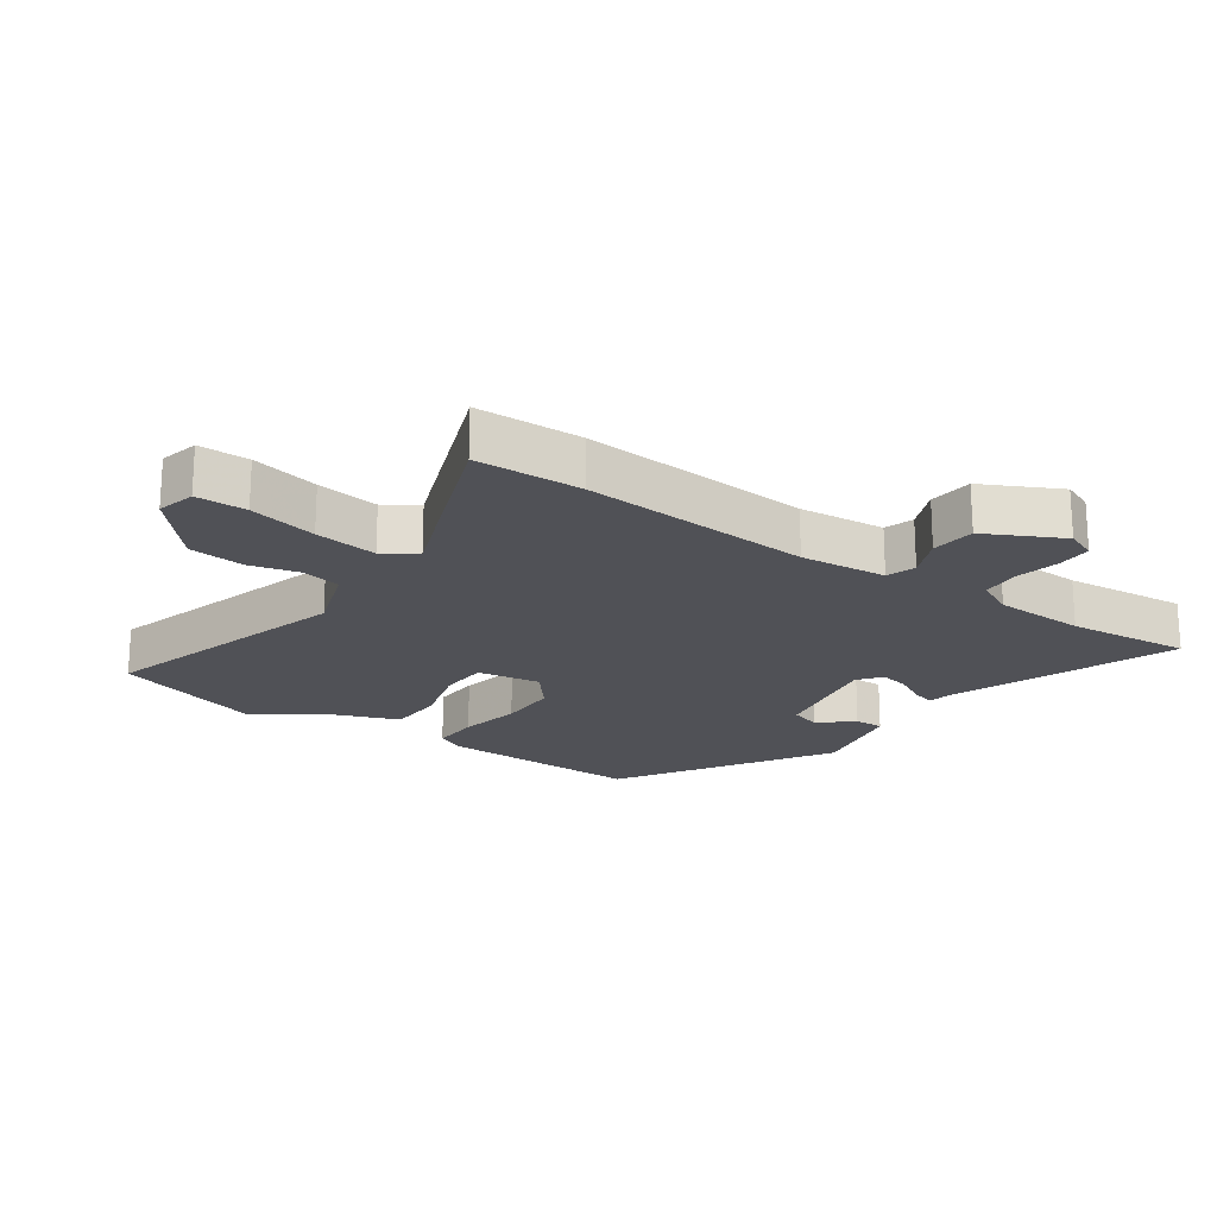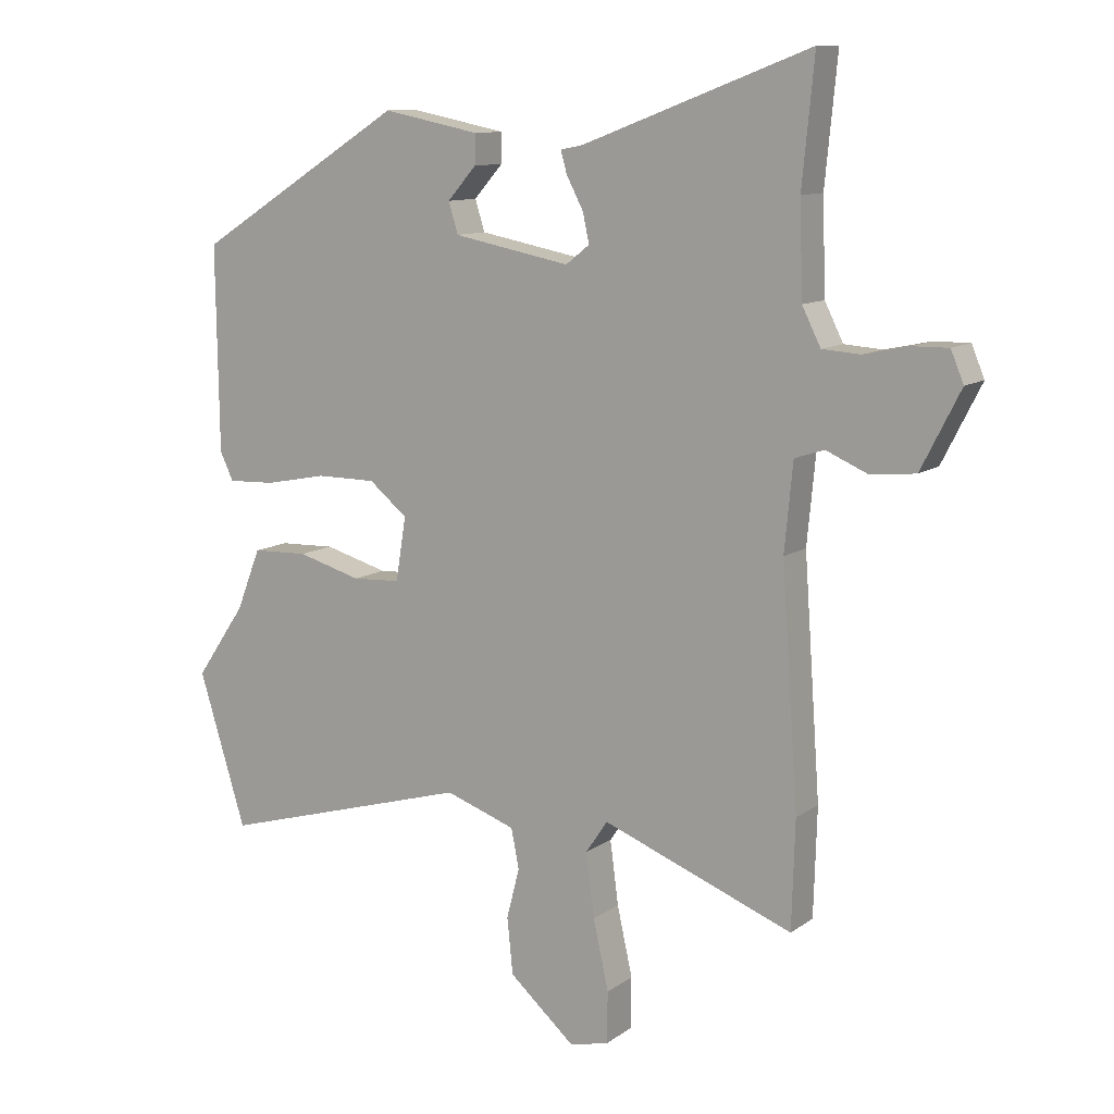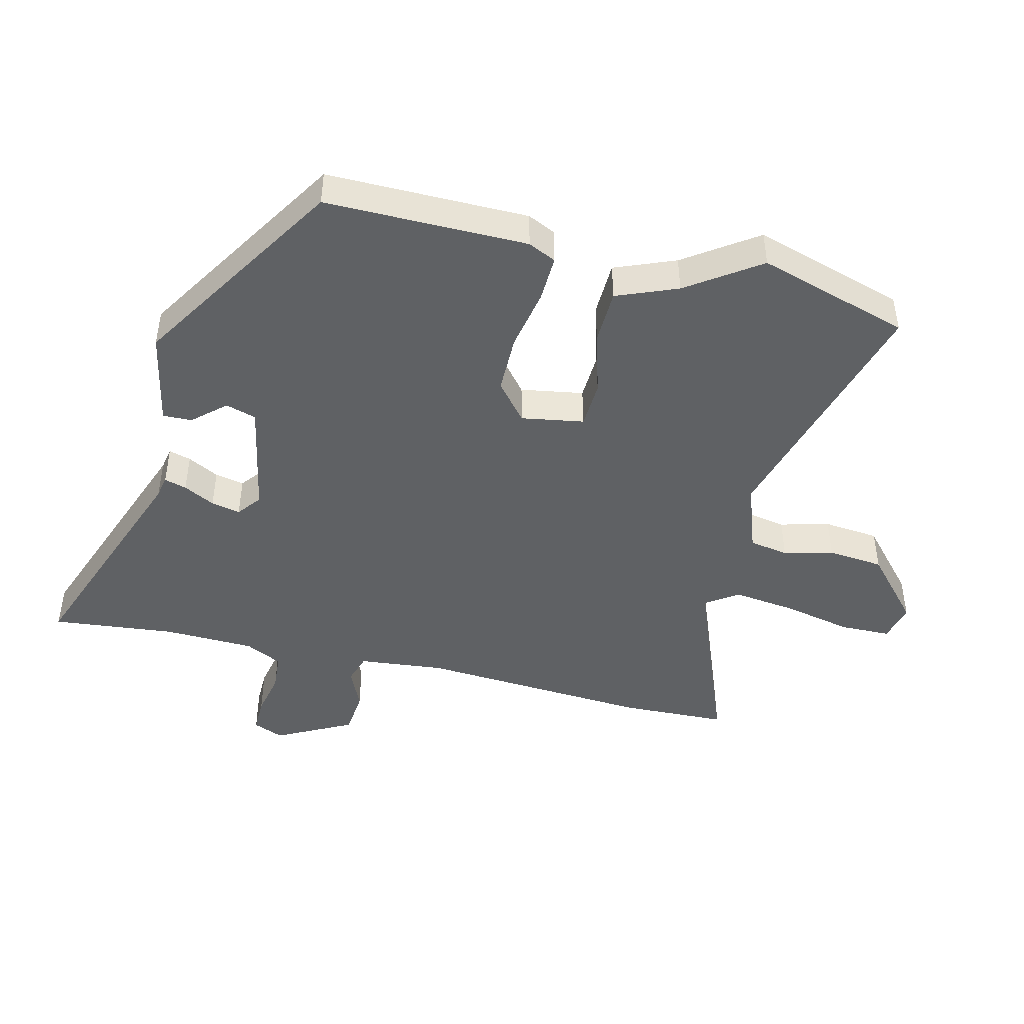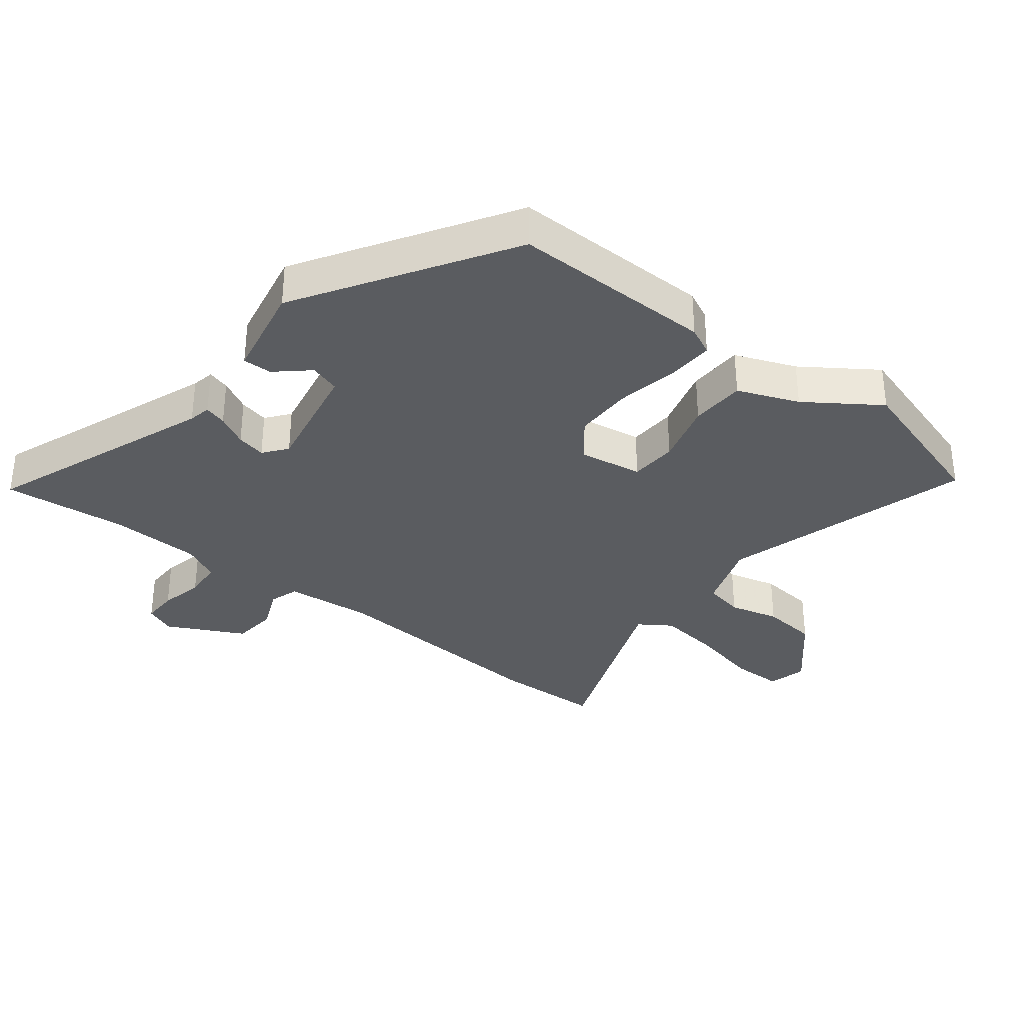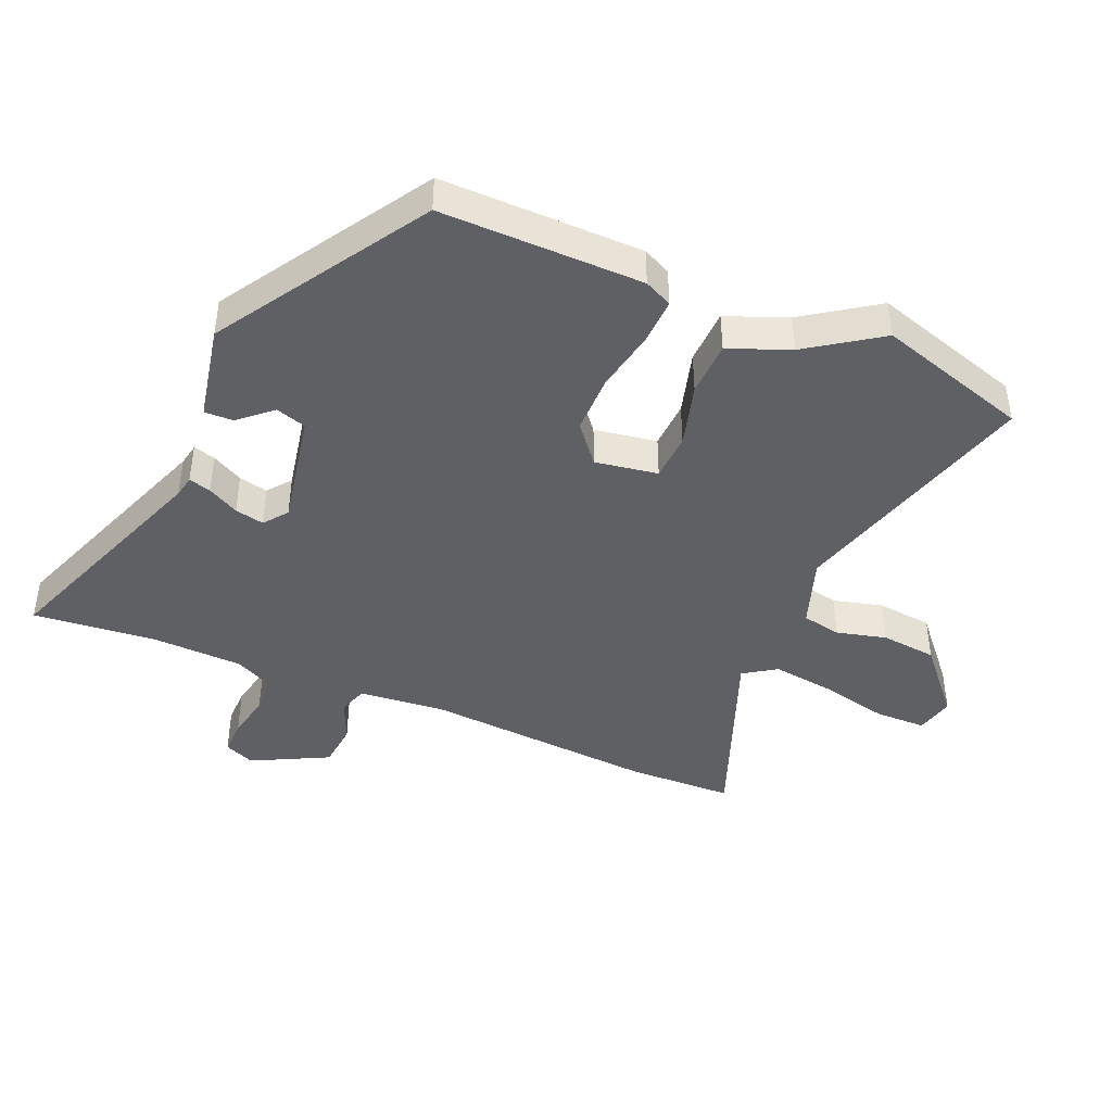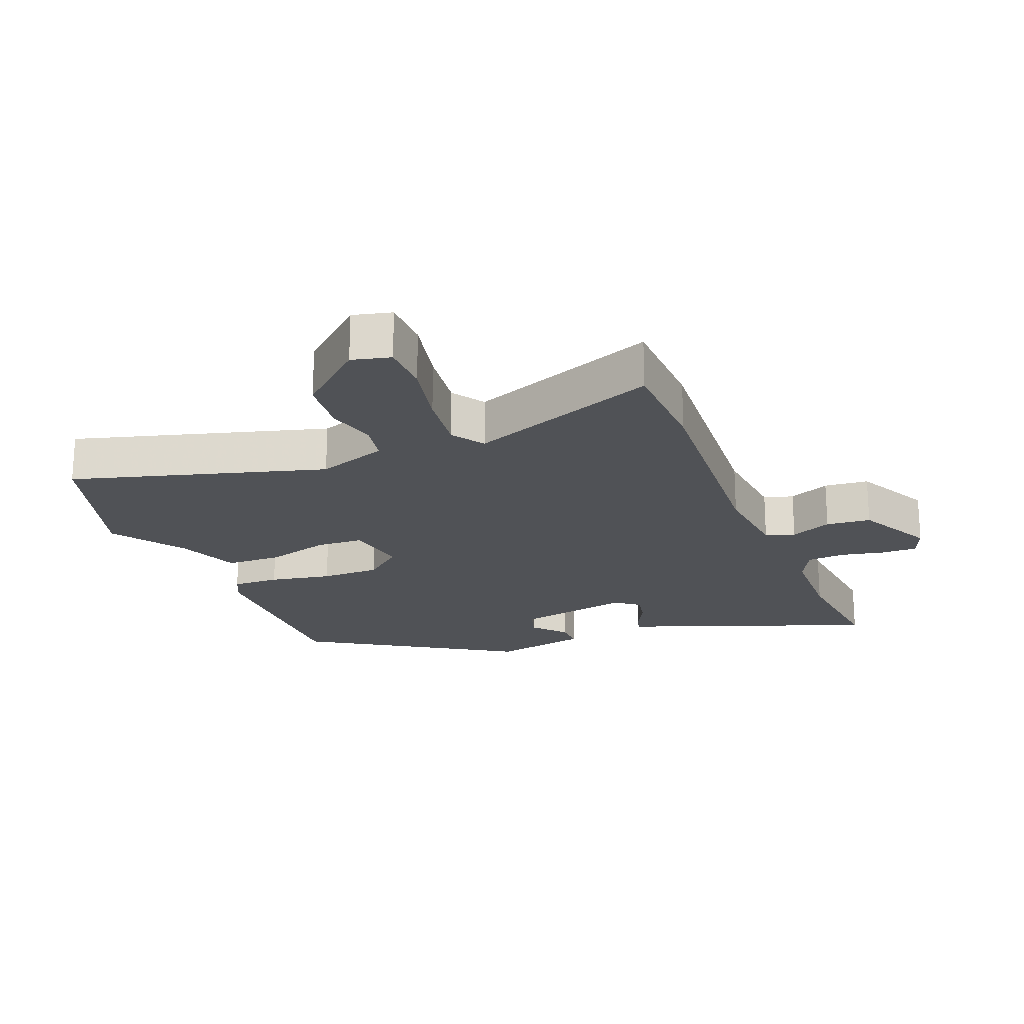
<metadata>
{"format":"obj","ext":"obj","renderer":"f3d","projection":"perspective","resolution":1024,"background":"white","views":[{"elev":-20.5,"azim":-124.9,"up":"+Y"},{"elev":10.9,"azim":-148.6,"up":"+Z"},{"elev":-45.6,"azim":76.6,"up":"+Y"},{"elev":-34.0,"azim":52.0,"up":"+Y"},{"elev":-43.4,"azim":67.0,"up":"+Y"},{"elev":-20.9,"azim":-158.0,"up":"+Y"}]}
</metadata>
<code>
v -0.492 0.07 0.422
v -0.511 0.07 0.616
v -0.156 0.07 0.482
v -0.121 0.07 0.475
v -0.131 0.07 0.44
v -0.157 0.07 0.391
v -0.167 0.07 0.345
v -0.13 0.07 0.316
v 0.052 0.07 0.351
v 0.067 0.07 0.399
v 0.022 0.07 0.45
v 0.021 0.07 0.496
v 0.172 0.07 0.526
v 0.499 0.07 0.321
v 0.495 0.07 0.002
v 0.474 0.07 -0.042
v 0.4 0.07 -0.039
v 0.303 0.07 -0.02
v 0.21 0.07 -0.02
v 0.15 0.07 -0.069
v 0.166 0.07 -0.168
v 0.241 0.07 -0.172
v 0.341 0.07 -0.144
v 0.428 0.07 -0.147
v 0.466 0.07 -0.243
v 0.544 0.07 -0.357
v 0.47 0.07 -0.596
v 0.074 0.07 -0.482
v -0.036 0.07 -0.52
v -0.048 0.07 -0.582
v -0.028 0.07 -0.66
v -0.037 0.07 -0.748
v -0.14 0.07 -0.838
v -0.201 0.07 -0.823
v -0.202 0.07 -0.743
v -0.178 0.07 -0.635
v -0.165 0.07 -0.536
v -0.199 0.07 -0.485
v -0.497 0.07 -0.599
v -0.502 0.07 -0.431
v -0.476 0.07 -0.066
v -0.489 0.07 0.07
v -0.535 0.07 0.085
v -0.6 0.07 0.057
v -0.67 0.07 0.064
v -0.731 0.07 0.184
v -0.711 0.07 0.232
v -0.655 0.07 0.231
v -0.586 0.07 0.216
v -0.526 0.07 0.22
v -0.497 0.07 0.278
v -0.492 0 0.422
v -0.511 0 0.616
v -0.156 0 0.482
v -0.121 0 0.475
v -0.131 0 0.44
v -0.157 0 0.391
v -0.167 0 0.345
v -0.13 0 0.316
v 0.052 0 0.351
v 0.067 0 0.399
v 0.022 0 0.45
v 0.021 0 0.496
v 0.172 0 0.526
v 0.499 0 0.321
v 0.495 0 0.002
v 0.474 0 -0.042
v 0.4 0 -0.039
v 0.303 0 -0.02
v 0.21 0 -0.02
v 0.15 0 -0.069
v 0.166 0 -0.168
v 0.241 0 -0.172
v 0.341 0 -0.144
v 0.428 0 -0.147
v 0.466 0 -0.243
v 0.544 0 -0.357
v 0.47 0 -0.596
v 0.074 0 -0.482
v -0.036 0 -0.52
v -0.048 0 -0.582
v -0.028 0 -0.66
v -0.037 0 -0.748
v -0.14 0 -0.838
v -0.201 0 -0.823
v -0.202 0 -0.743
v -0.178 0 -0.635
v -0.165 0 -0.536
v -0.199 0 -0.485
v -0.497 0 -0.599
v -0.502 0 -0.431
v -0.476 0 -0.066
v -0.489 0 0.07
v -0.535 0 0.085
v -0.6 0 0.057
v -0.67 0 0.064
v -0.731 0 0.184
v -0.711 0 0.232
v -0.655 0 0.231
v -0.586 0 0.216
v -0.526 0 0.22
v -0.497 0 0.278
f 46 47 48 49
f 46 49 50
f 43 44 45 46
f 42 43 46 50
f 38 39 40 41
f 37 38 41 42
f 33 34 35 36
f 33 36 37
f 30 31 32 33
f 29 30 33 37
f 28 29 37 42
f 25 26 27 28
f 22 23 24 25
f 21 22 25 28
f 20 21 28 42
f 15 16 17 18
f 15 18 19
f 14 15 19
f 10 11 12 13
f 9 10 13 14
f 8 9 14 19
f 3 4 5 6
f 1 2 3 6
f 51 1 6 7
f 20 42 50 51
f 19 20 51
f 7 8 19 51
f 100 99 98 97
f 101 100 97
f 97 96 95 94
f 101 97 94 93
f 92 91 90 89
f 93 92 89 88
f 87 86 85 84
f 88 87 84
f 84 83 82 81
f 88 84 81 80
f 93 88 80 79
f 79 78 77 76
f 76 75 74 73
f 79 76 73 72
f 93 79 72 71
f 69 68 67 66
f 70 69 66
f 70 66 65
f 64 63 62 61
f 65 64 61 60
f 70 65 60 59
f 57 56 55 54
f 57 54 53 52
f 58 57 52 102
f 102 101 93 71
f 102 71 70
f 102 70 59 58
f 1 52 53 2
f 2 53 54 3
f 3 54 55 4
f 4 55 56 5
f 5 56 57 6
f 6 57 58 7
f 7 58 59 8
f 8 59 60 9
f 9 60 61 10
f 10 61 62 11
f 11 62 63 12
f 12 63 64 13
f 13 64 65 14
f 14 65 66 15
f 15 66 67 16
f 16 67 68 17
f 17 68 69 18
f 18 69 70 19
f 19 70 71 20
f 20 71 72 21
f 21 72 73 22
f 22 73 74 23
f 23 74 75 24
f 24 75 76 25
f 25 76 77 26
f 26 77 78 27
f 27 78 79 28
f 28 79 80 29
f 29 80 81 30
f 30 81 82 31
f 31 82 83 32
f 32 83 84 33
f 33 84 85 34
f 34 85 86 35
f 35 86 87 36
f 36 87 88 37
f 37 88 89 38
f 38 89 90 39
f 39 90 91 40
f 40 91 92 41
f 41 92 93 42
f 42 93 94 43
f 43 94 95 44
f 44 95 96 45
f 45 96 97 46
f 46 97 98 47
f 47 98 99 48
f 48 99 100 49
f 49 100 101 50
f 50 101 102 51
f 51 102 52 1

</code>
